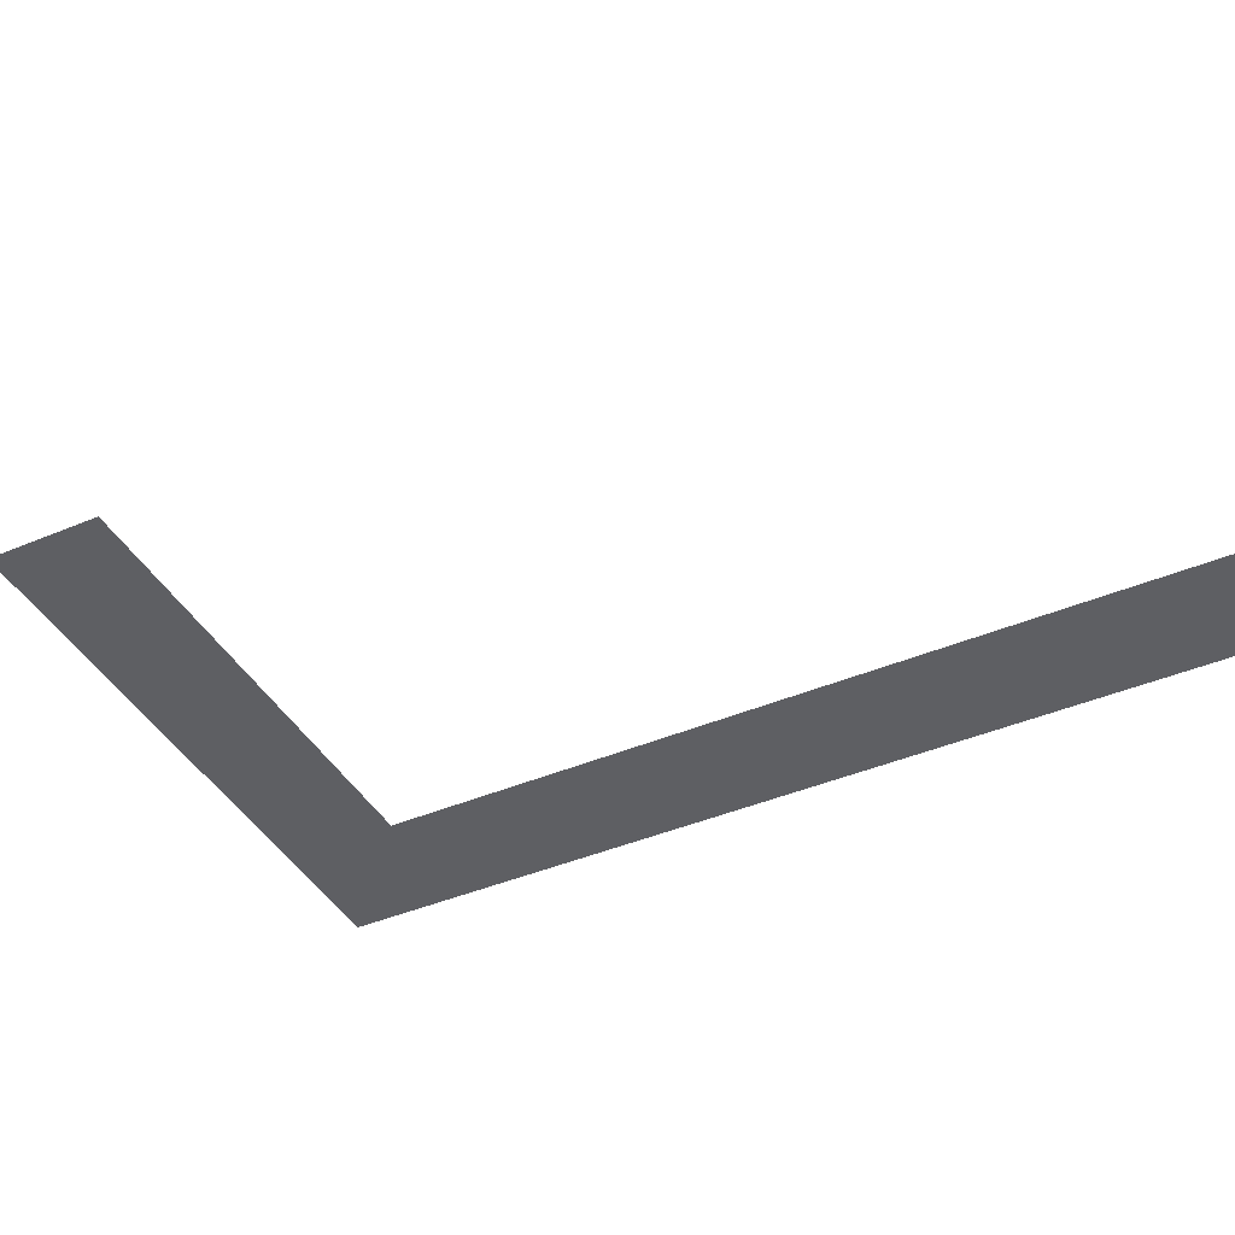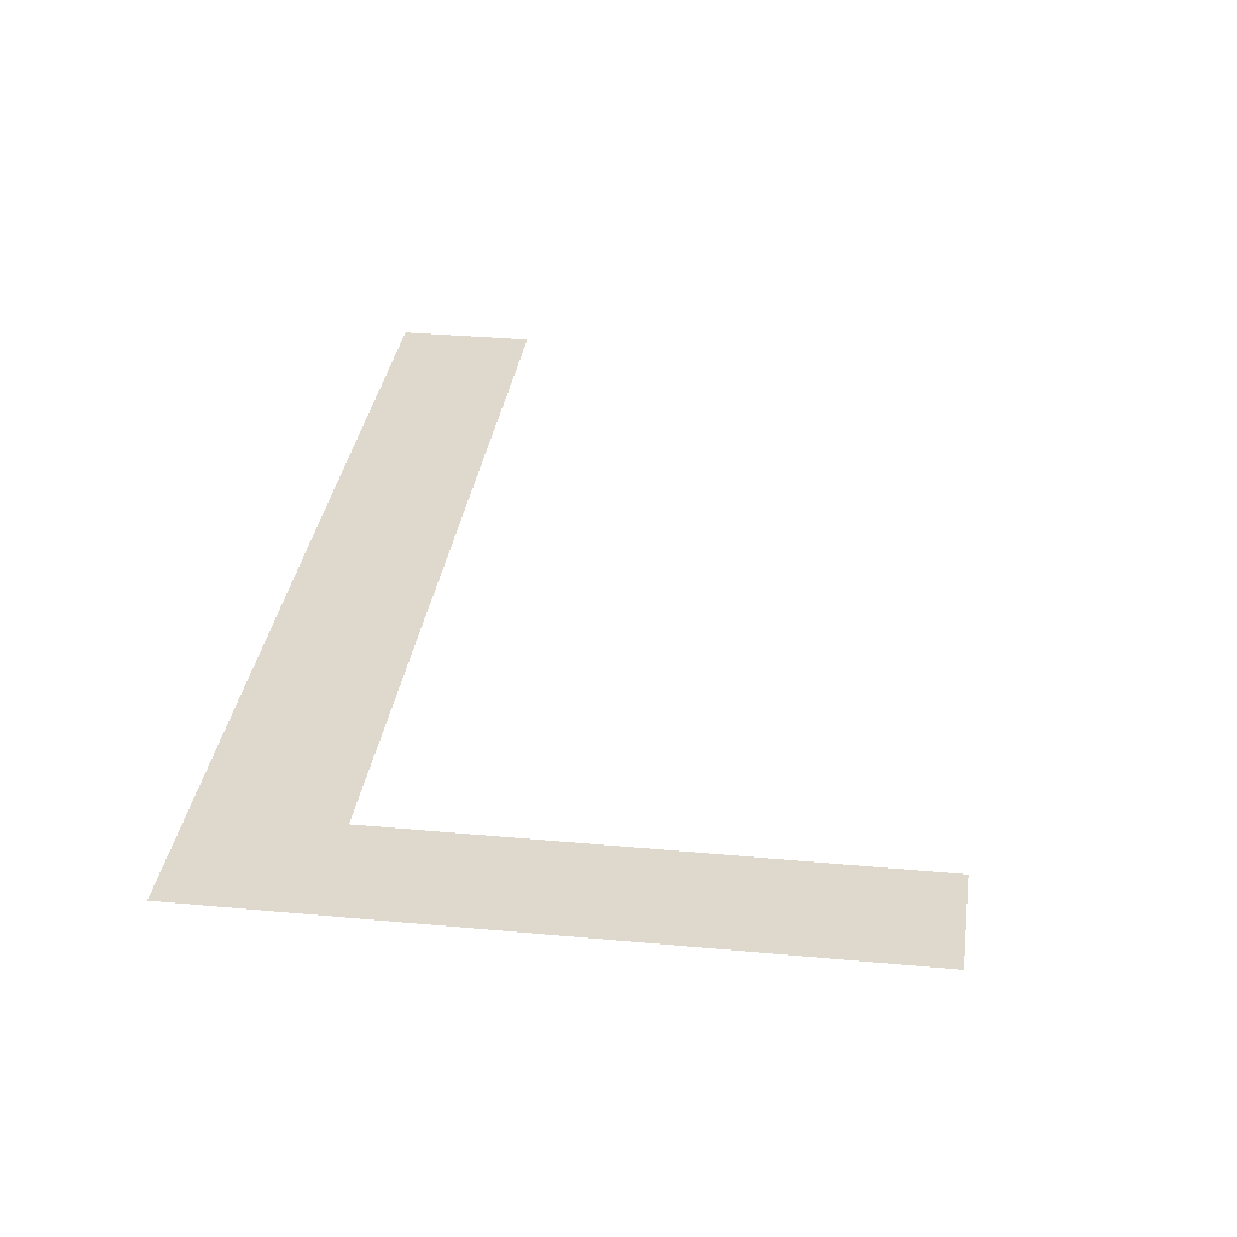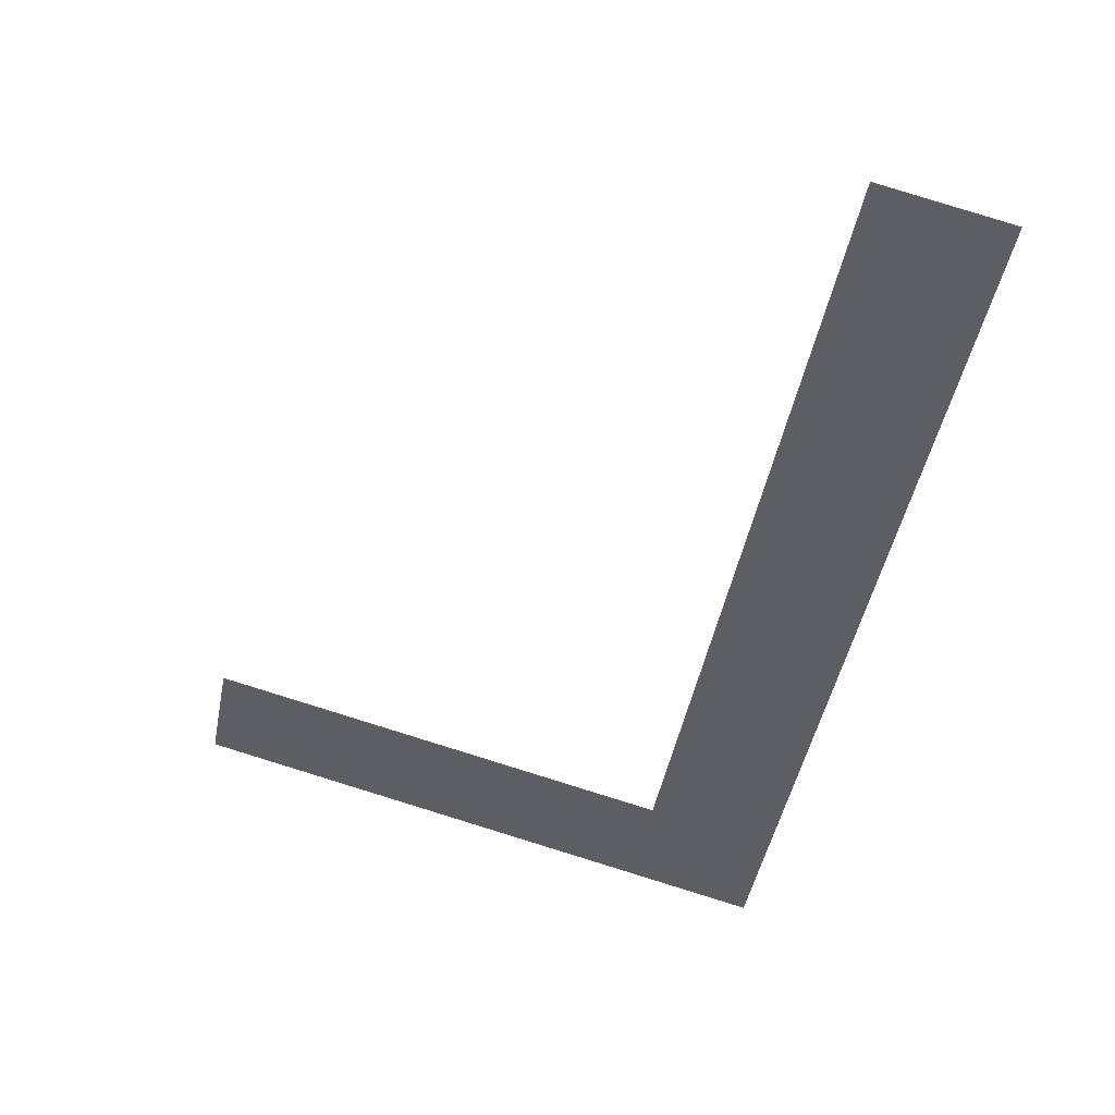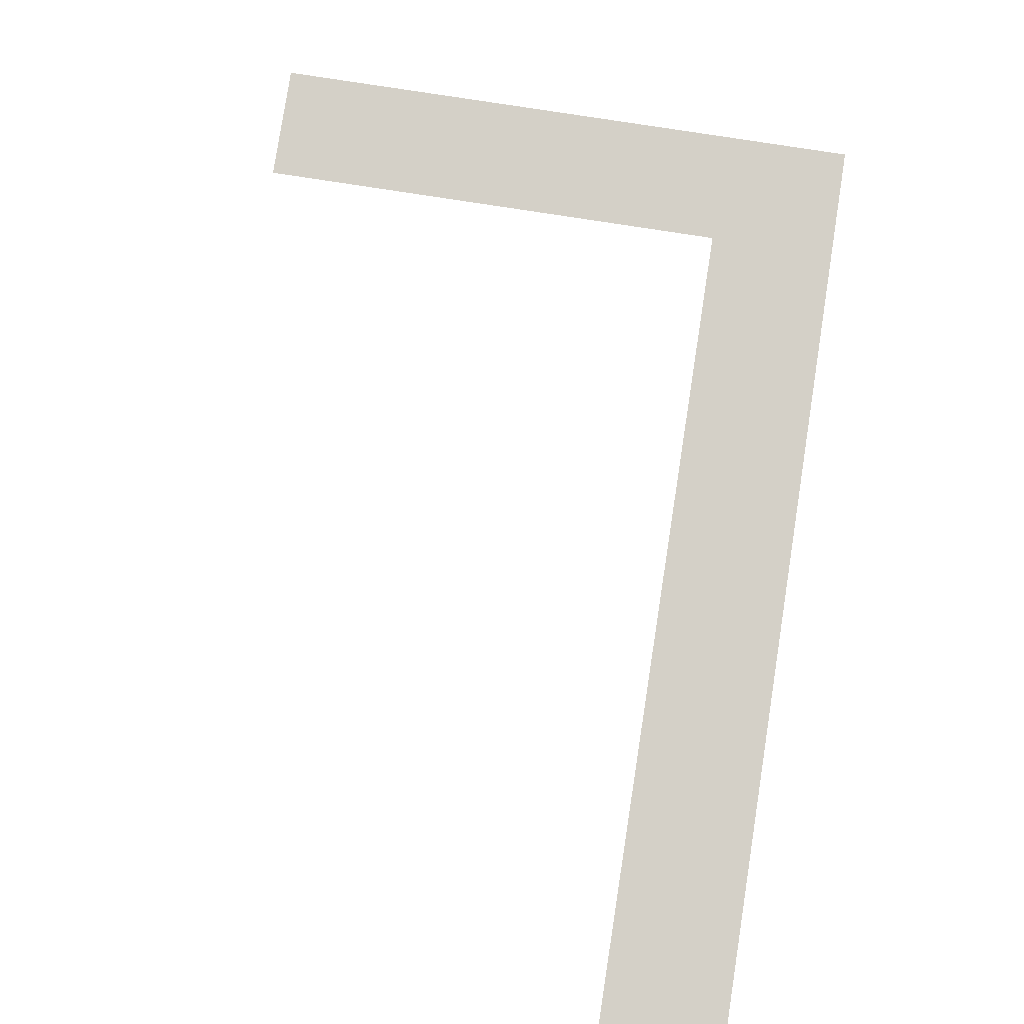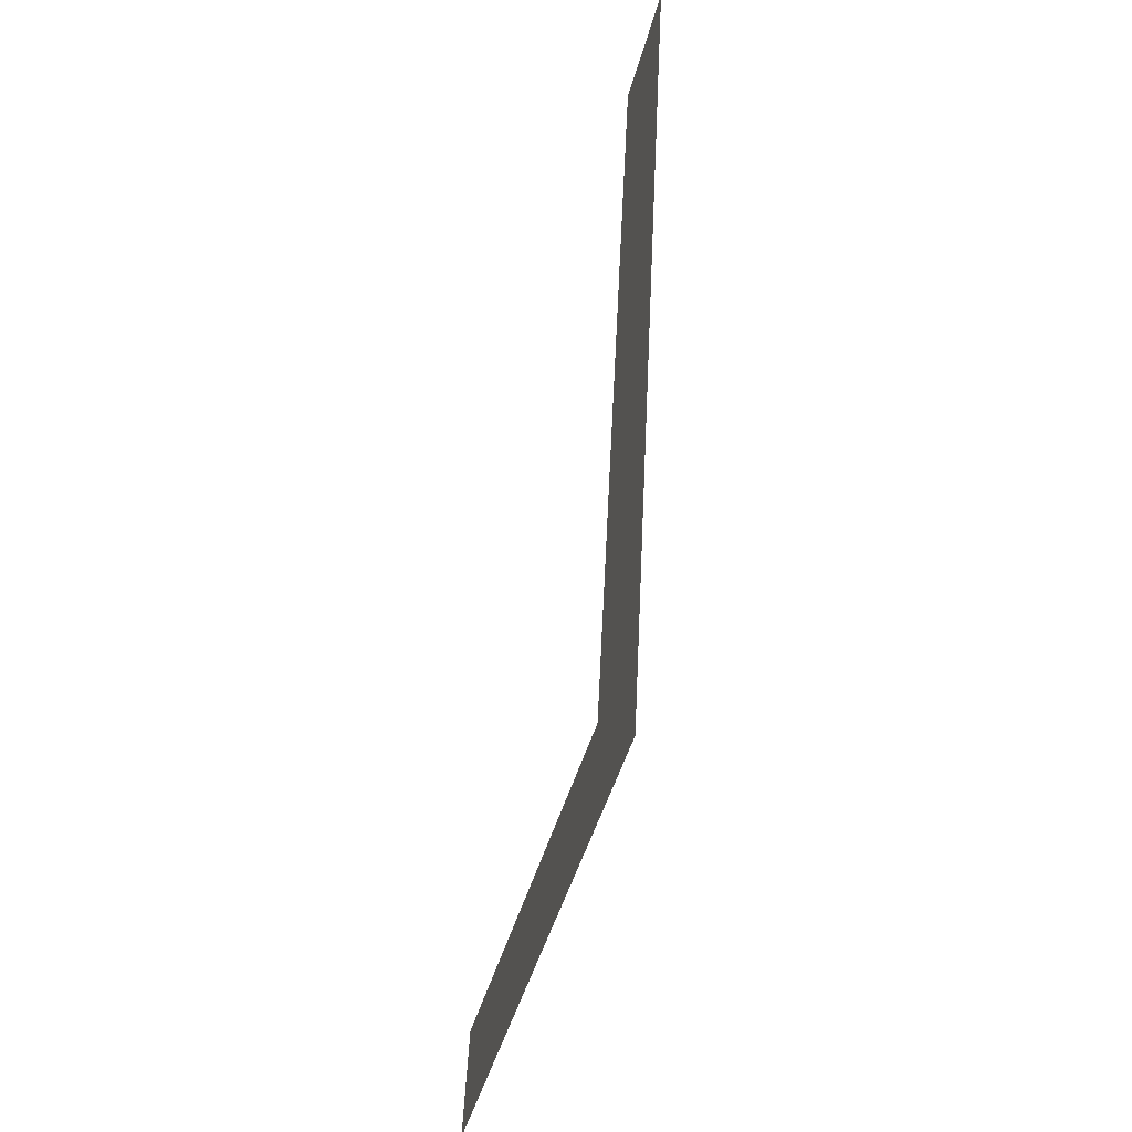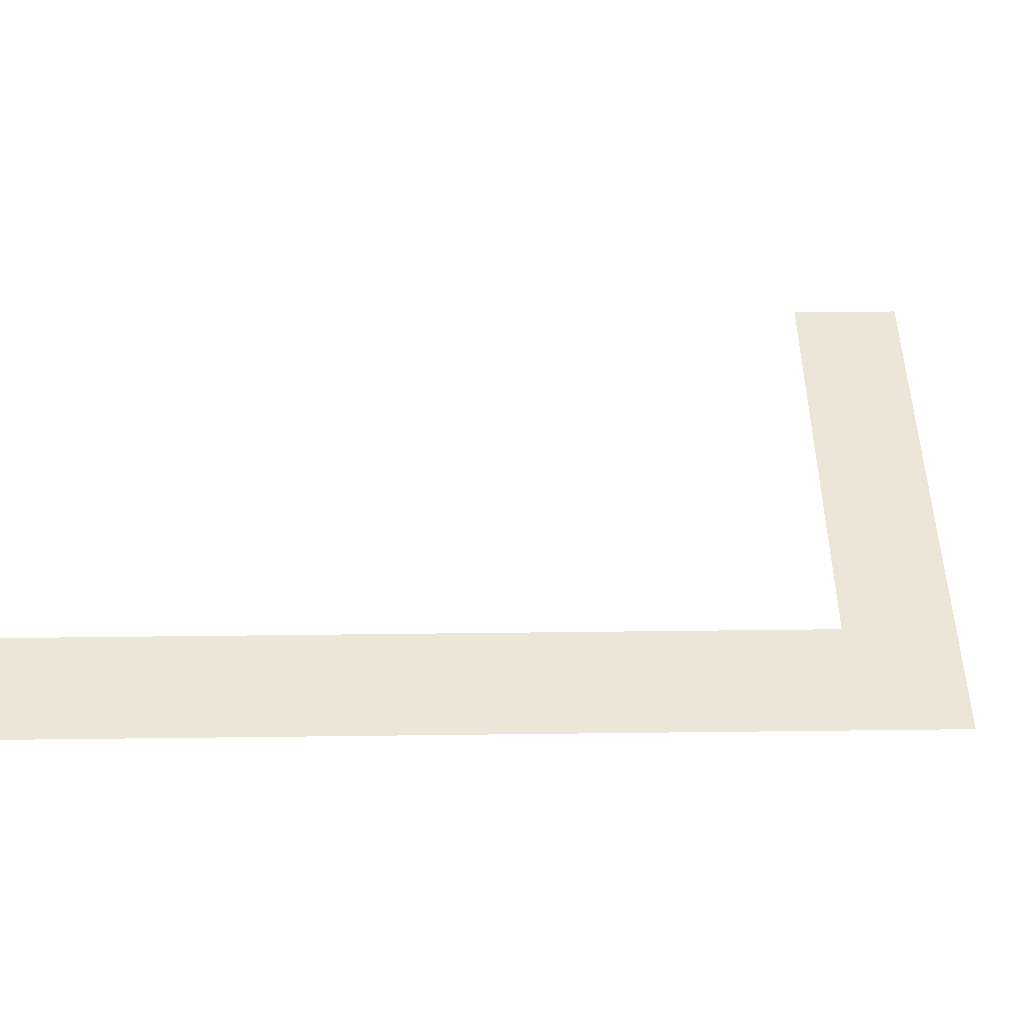
<metadata>
{"format":"obj","ext":"obj","renderer":"f3d","projection":"perspective","resolution":1024,"background":"white","views":[{"elev":-41.6,"azim":127.8,"up":"+Z"},{"elev":31.9,"azim":18.3,"up":"+Z"},{"elev":44.6,"azim":-166.5,"up":"+Y"},{"elev":79.9,"azim":-160.6,"up":"+Z"},{"elev":-53.6,"azim":-104.4,"up":"+Y"},{"elev":46.3,"azim":-80.2,"up":"+Z"}]}
</metadata>
<code>
o #ID4351
v 0.07985 0.1744 0.5498
v 0.08075 0.1576 0.5498
v 0.07769 0.174 0.5498
v 0.08256 0.16 0.5498
v 0.09099 0.1596 0.5498
v 0.09063 0.1615 0.5498
v 0.09063 0.1615 0.5498
v 0.08256 0.16 0.5498
v 0.09099 0.1596 0.5498
v 0.08075 0.1576 0.5498
v 0.07985 0.1744 0.5498
v 0.07769 0.174 0.5498
f 7 8 9
f 9 8 10
f 8 11 10
f 12 10 11
f 1 2 3
f 2 1 4
f 2 4 5
f 5 4 6

</code>
